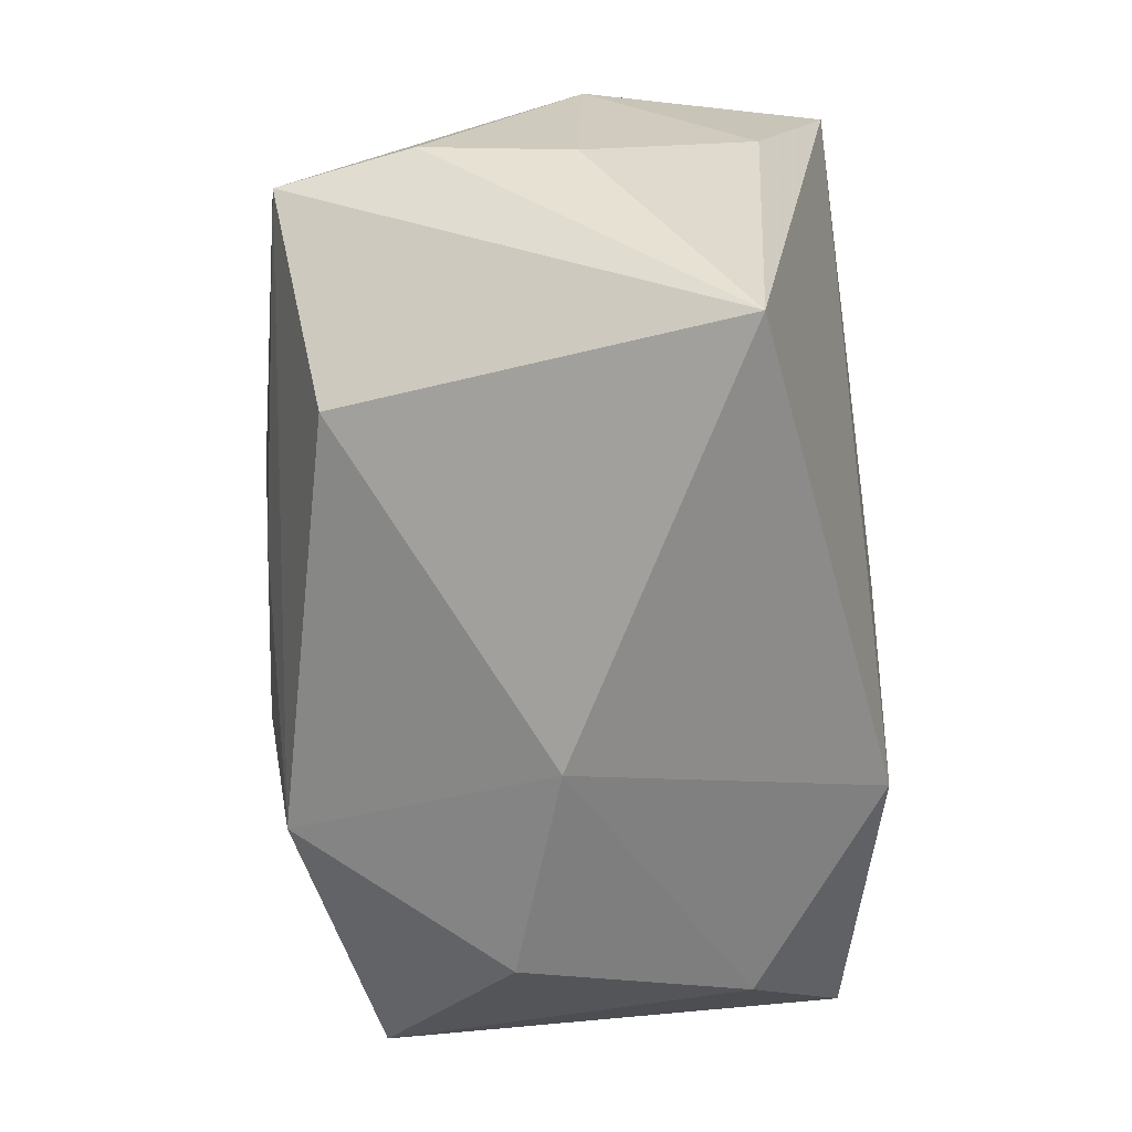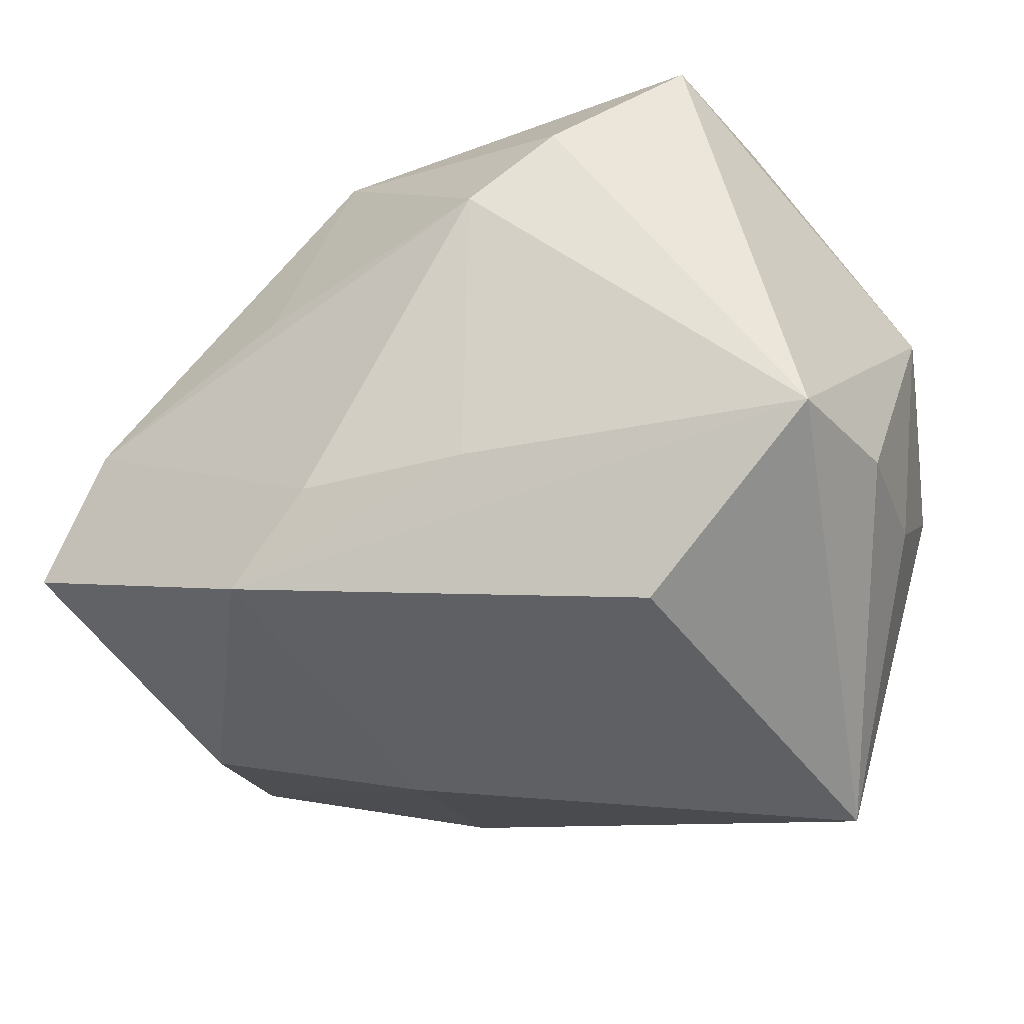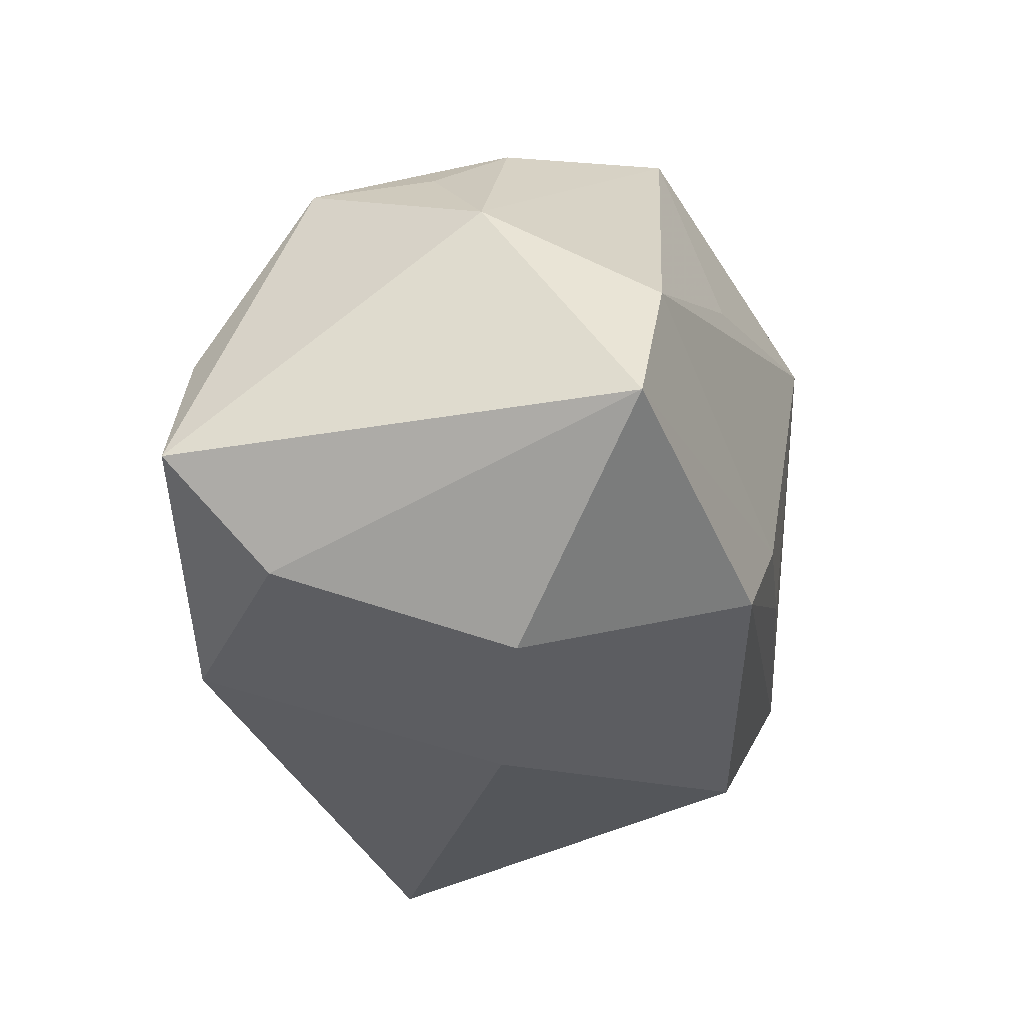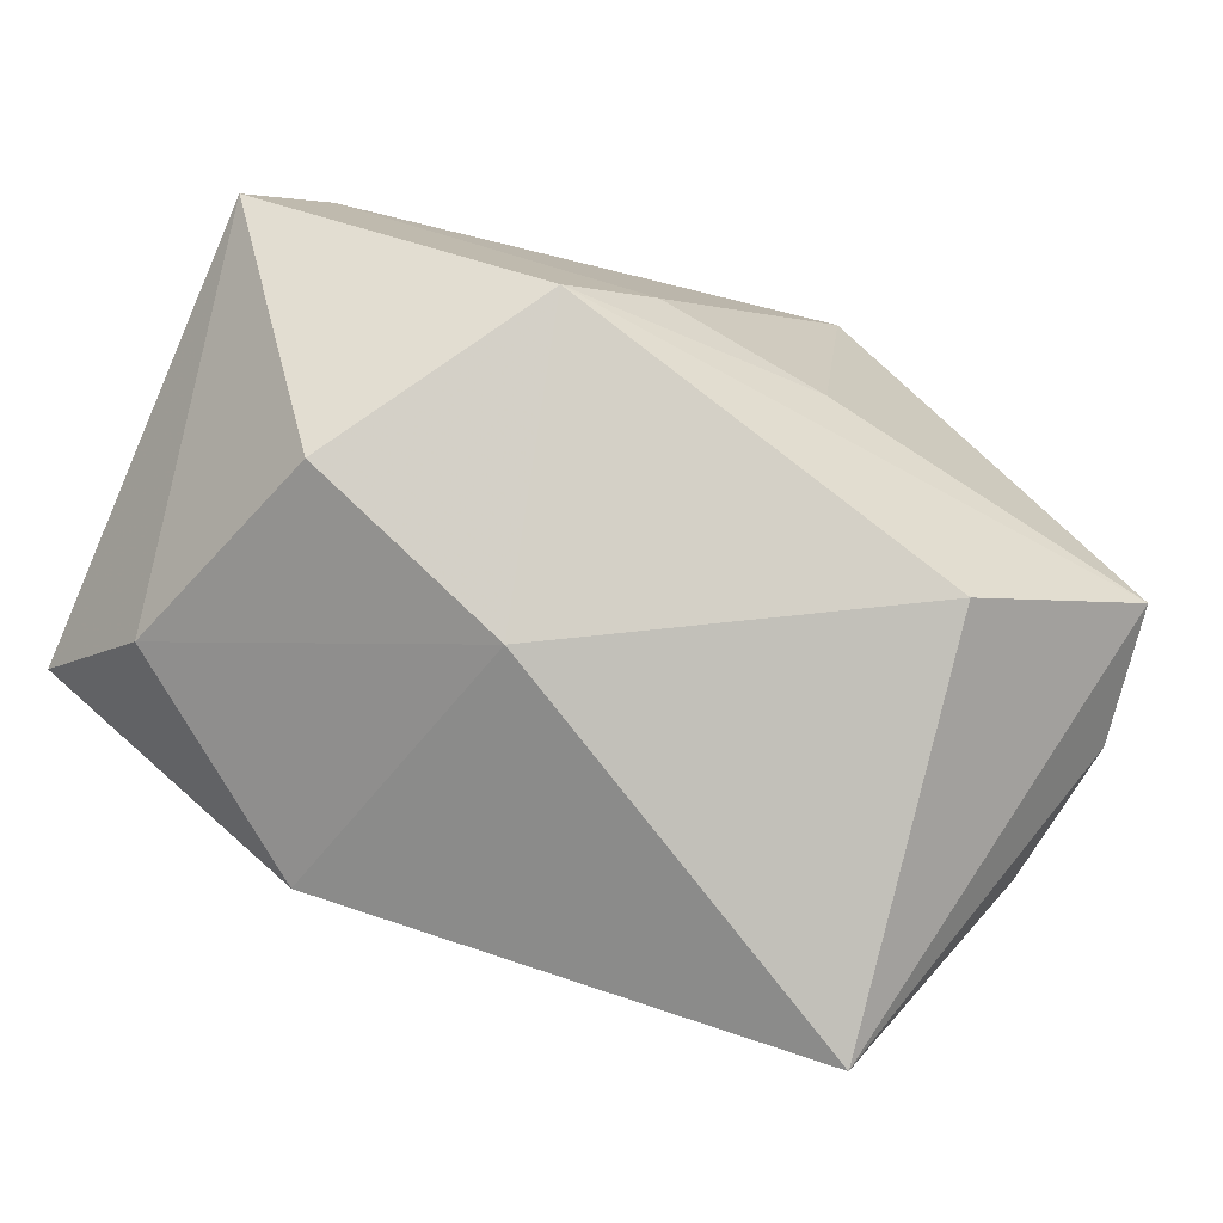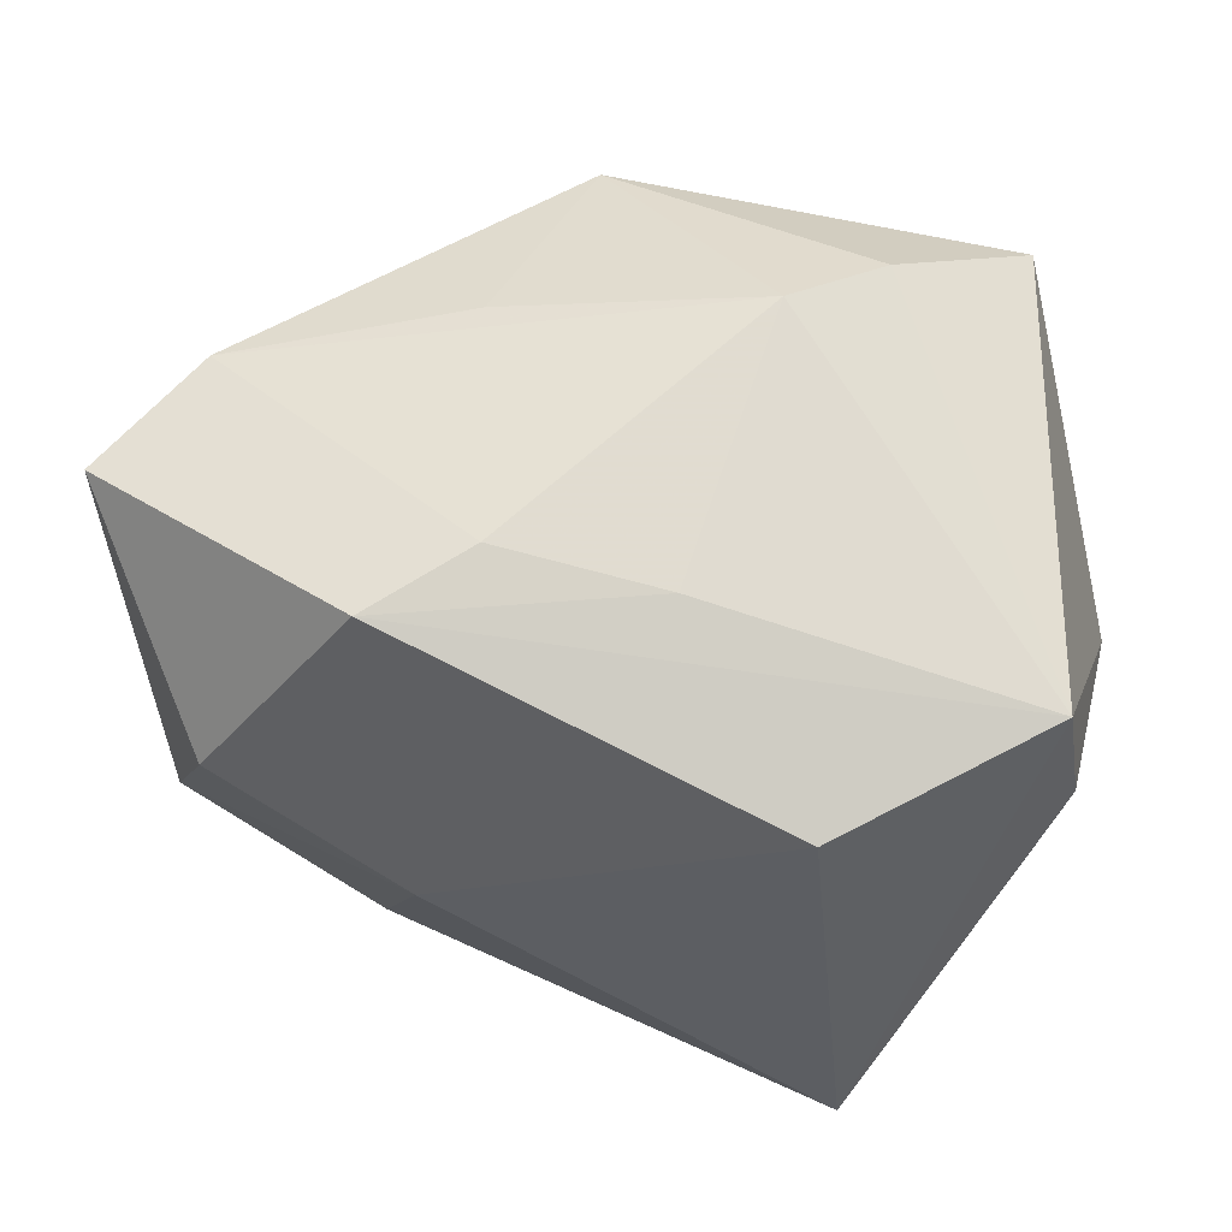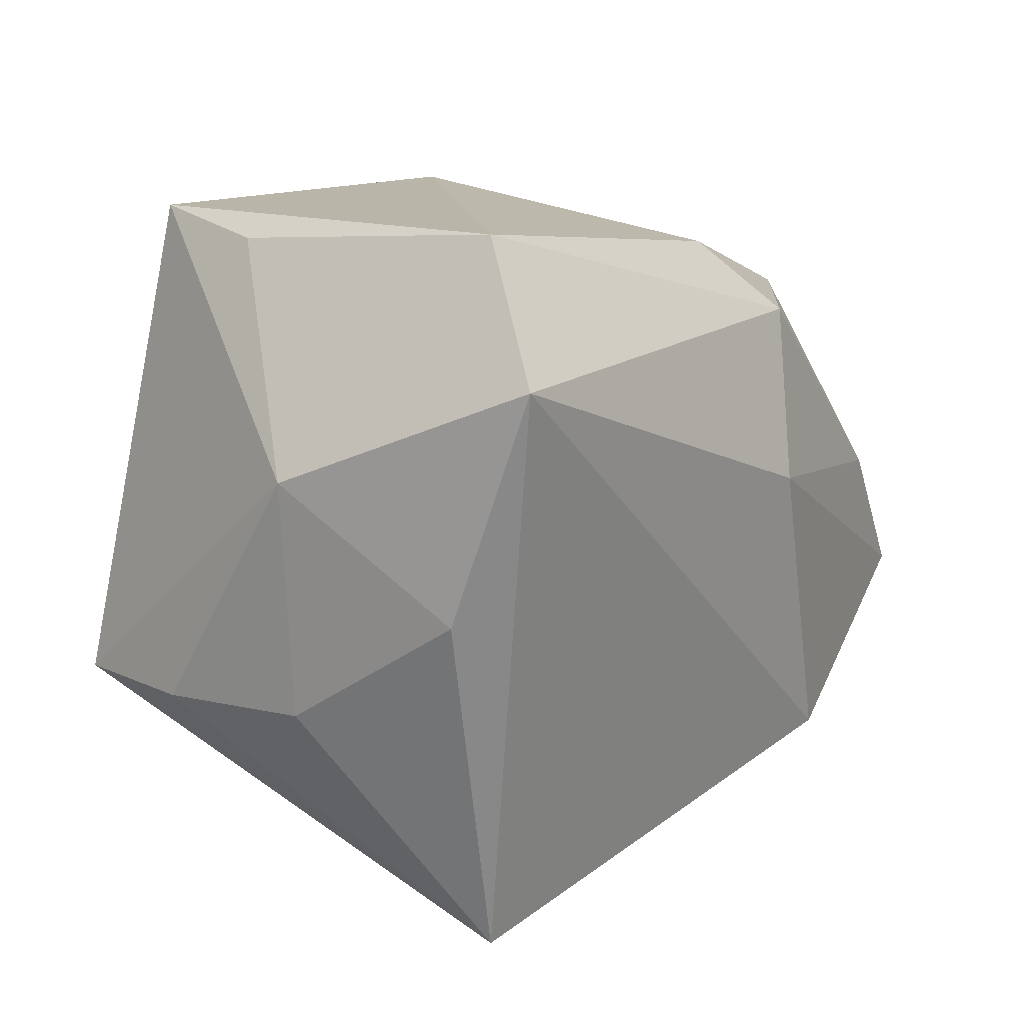
<metadata>
{"format":"obj","ext":"obj","renderer":"f3d","projection":"perspective","resolution":1024,"background":"white","views":[{"elev":-73.9,"azim":96.2,"up":"+Y"},{"elev":-31.7,"azim":26.2,"up":"+Y"},{"elev":-23.5,"azim":-76.1,"up":"+Y"},{"elev":-75.9,"azim":-23.8,"up":"+Y"},{"elev":61.9,"azim":14.4,"up":"+Z"},{"elev":13.5,"azim":126.7,"up":"+Y"}]}
</metadata>
<code>
v -0.01076 0.02832 -0.01693
v -0.01056 -0.01261 0.02974
v 0.02764 0.03289 0.02102
v -0.03934 0.002405 0.02416
v 0.03577 0.02058 -0.02951
v 0.04109 -0.0126 0.009499
v -0.03312 0.02169 0.0002954
v -0.03802 0.001079 -0.02212
v 0.007929 0.01608 0.03096
v 0.00585 -0.01218 0.02786
v 0.02746 -0.03579 -0.0188
v -0.01198 -0.03294 0.002092
v 0.0159 0.02373 0.02787
v -0.04605 -0.01209 -0.02138
v -0.009128 0.005114 -0.02951
v 0.04193 0.01063 -0.005767
v 0.03927 -0.01237 -0.004833
v -0.01545 0.02133 -0.02414
v 0.02921 0.03289 -0.02028
v -0.01892 -0.0211 0.02851
v -0.03944 -0.02188 -0.01293
v -0.03217 -0.02849 0.008628
v -0.04042 0.0129 0.007202
v 0.02123 -0.02749 0.01946
v -0.01243 0.03289 0.01971
v 0.03883 -0.01259 0.02266
v -0.04626 -0.01075 0.02334
v 0.03049 0.03076 0.007955
v -0.01717 0.01159 0.0266
v 0.03693 -0.001459 -0.02163
v -0.03325 0.02152 -0.01226
v -0.01943 -0.0242 -0.02693
v -0.02636 0.02775 0.006219
f 11 26 24
f 24 26 20
f 10 26 9
f 20 26 10
f 14 15 32
f 32 5 11
f 15 5 32
f 9 26 13
f 26 3 13
f 16 5 19
f 16 3 26
f 2 10 9
f 20 10 2
f 9 4 2
f 14 32 21
f 1 31 33
f 31 1 18
f 18 5 15
f 19 5 18
f 18 1 19
f 27 22 20
f 20 2 27
f 27 2 4
f 14 21 27
f 27 21 22
f 33 31 7
f 11 5 30
f 30 17 11
f 5 16 30
f 30 16 17
f 29 4 9
f 25 13 3
f 25 3 19
f 19 1 25
f 25 1 33
f 4 29 25
f 9 13 25
f 25 29 9
f 19 3 28
f 28 16 19
f 3 16 28
f 6 16 26
f 17 16 6
f 6 26 11
f 11 17 6
f 12 24 20
f 20 22 12
f 11 24 12
f 12 32 11
f 22 21 12
f 12 21 32
f 14 31 8
f 31 18 8
f 8 15 14
f 8 18 15
f 23 27 4
f 33 7 23
f 23 7 31
f 23 25 33
f 4 25 23
f 23 31 14
f 14 27 23

</code>
